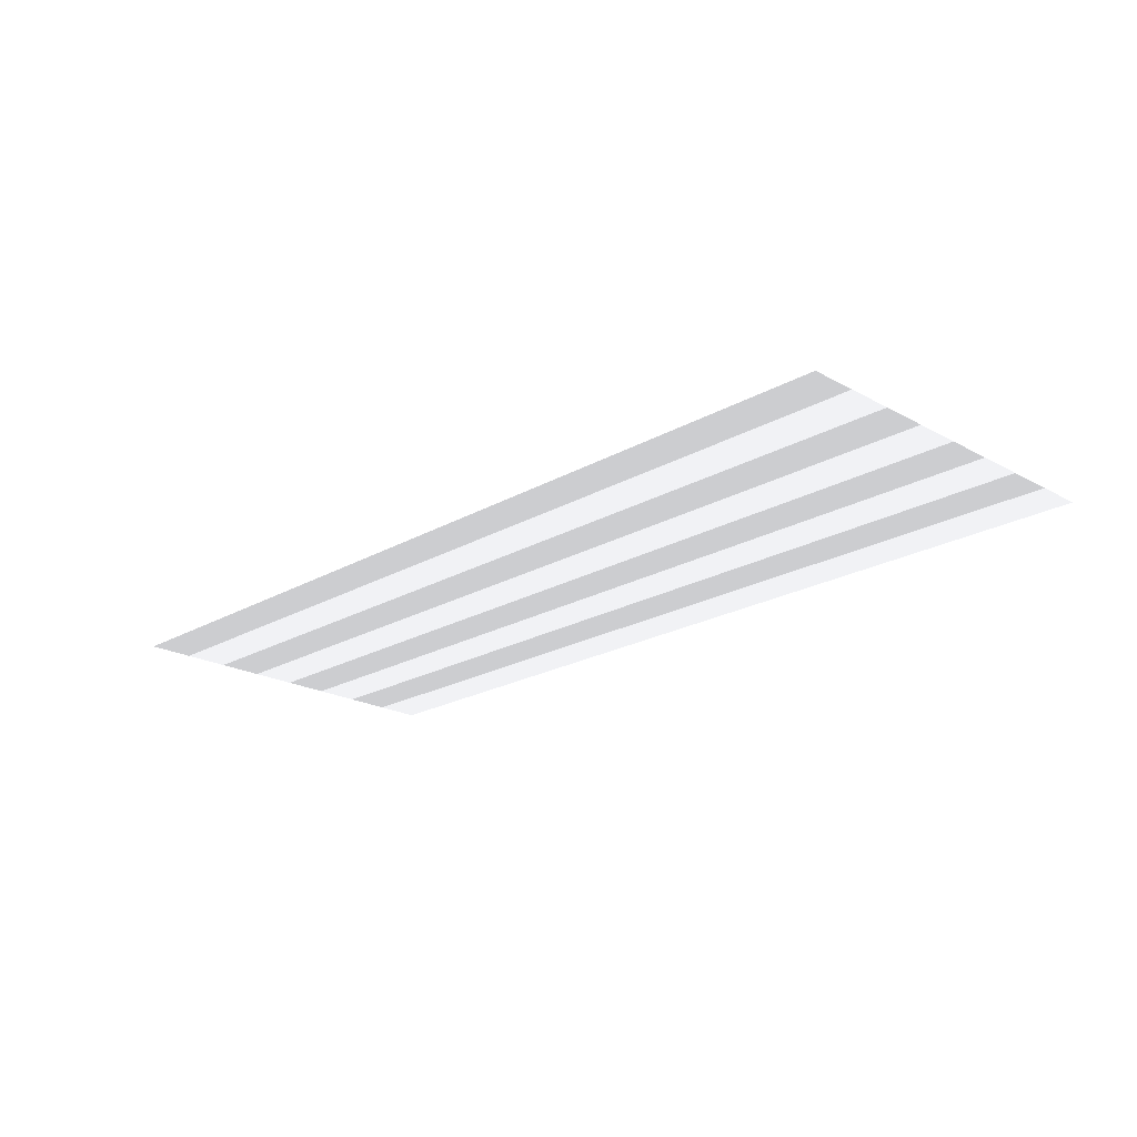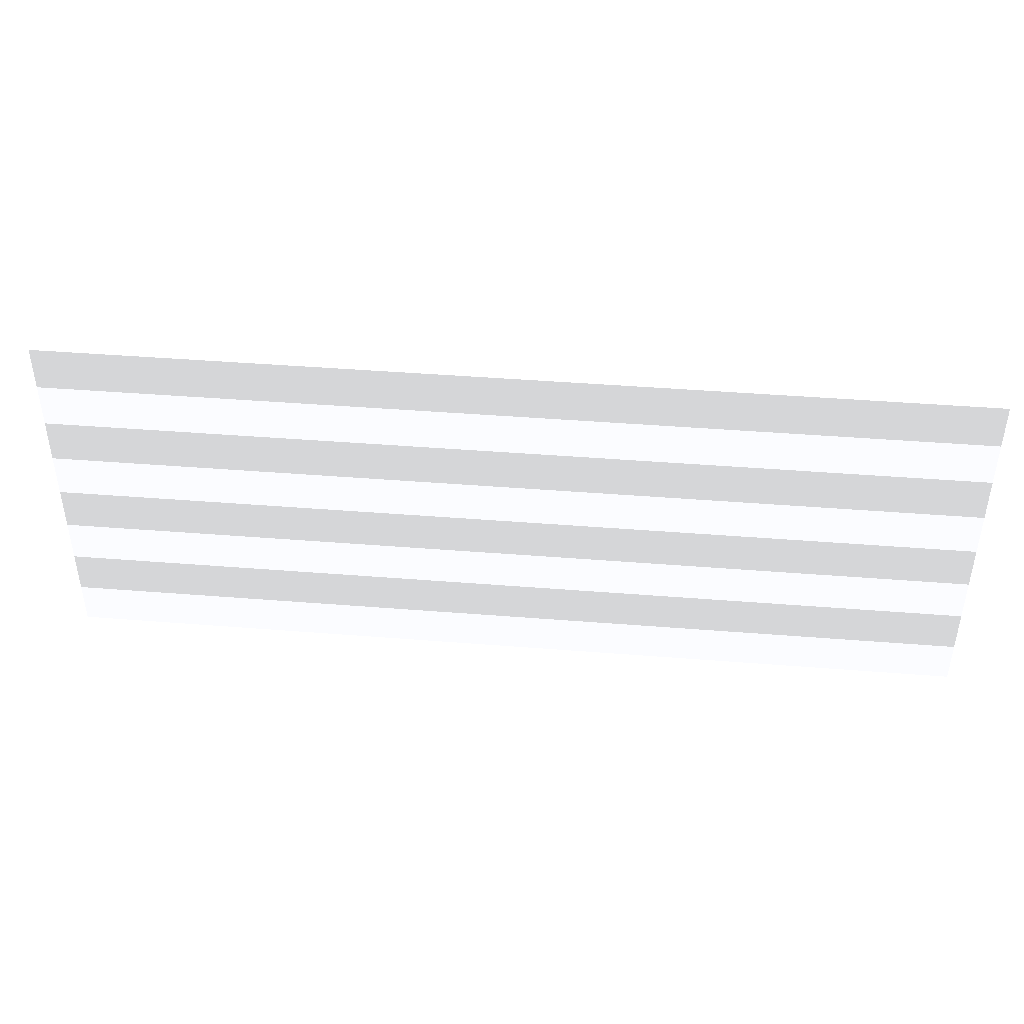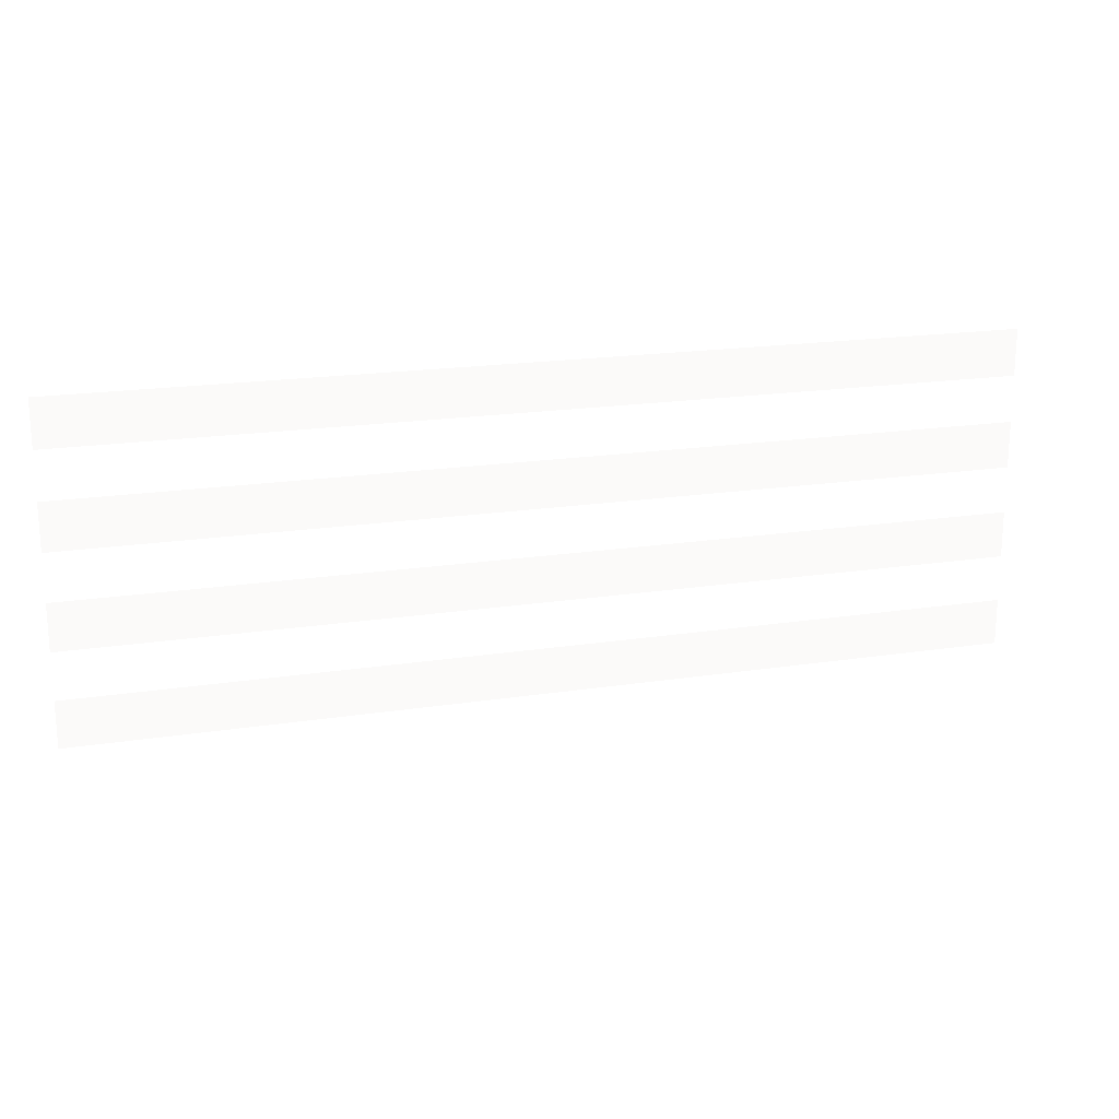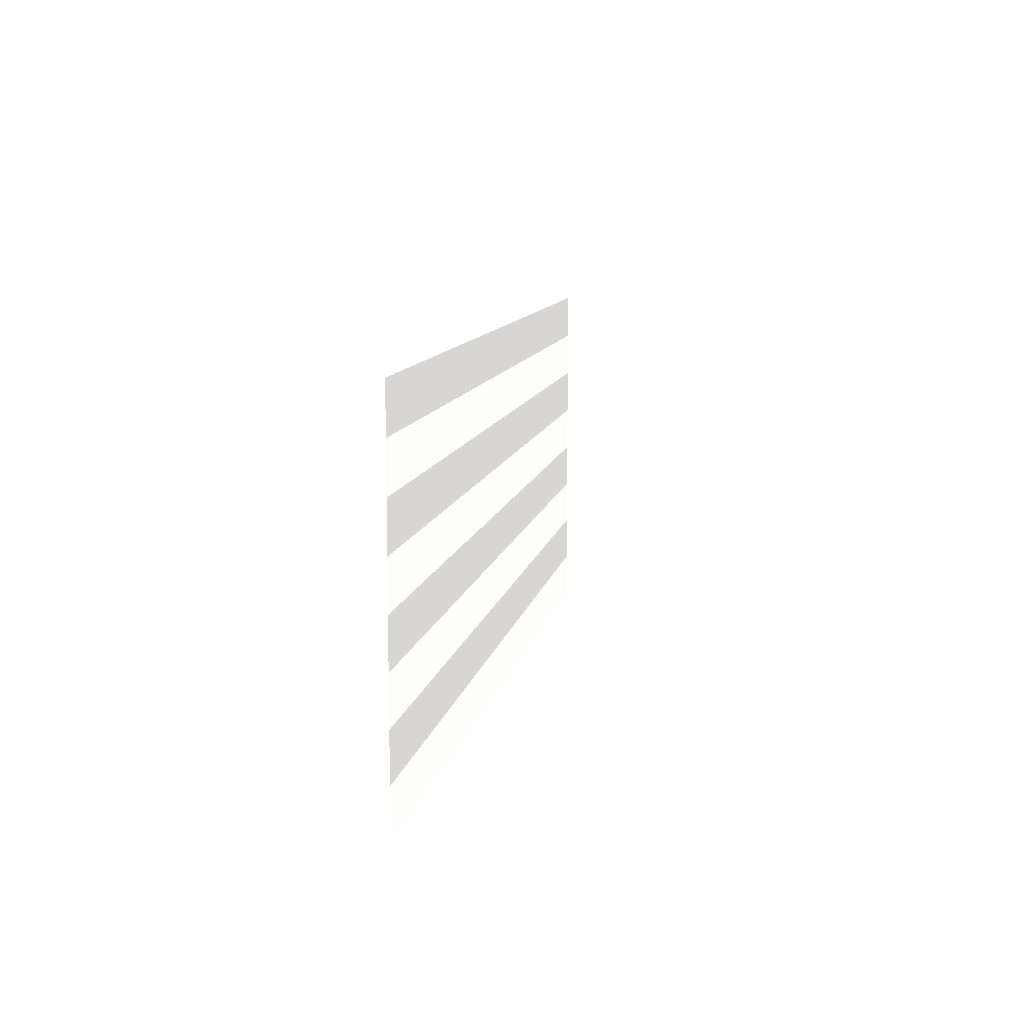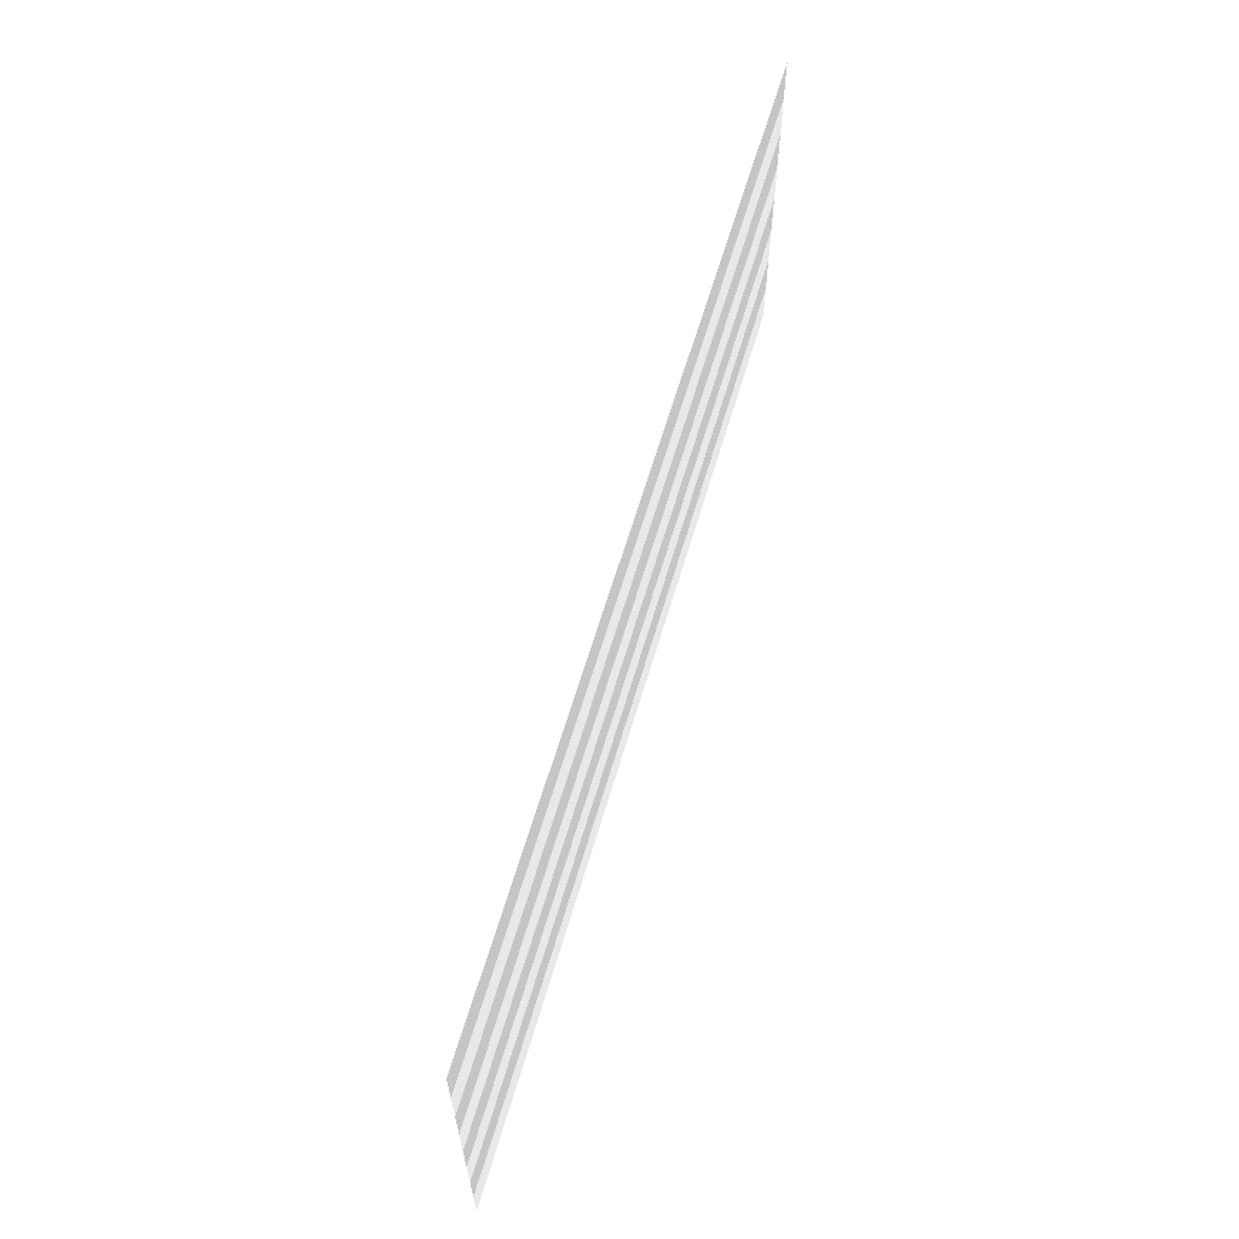
<metadata>
{"format":"obj","ext":"obj","renderer":"f3d","projection":"perspective","resolution":1024,"background":"white","views":[{"elev":-21.3,"azim":-134.5,"up":"+Z"},{"elev":43.4,"azim":-174.6,"up":"+Y"},{"elev":19.1,"azim":-16.3,"up":"+Y"},{"elev":10.2,"azim":-79.7,"up":"+Y"},{"elev":62.1,"azim":106.3,"up":"+Y"}]}
</metadata>
<code>
o Plane
v -5 3 0 0.7176 0.7176 0.7176
v 5 3 0 0.7176 0.7176 0.7176
v 5 1 0 0.7176 0.7176 0.7176
v -5 1 0 0.7176 0.7176 0.7176
v -5 0 0 0.7176 0.7176 0.7176
v 5 0 0 0.7176 0.7176 0.7176
v -5 2 0 0.7176 0.7176 0.7176
v 5 2 0 0.7176 0.7176 0.7176
v -5 2 0 0.6079 0.6079 0.6079
v 5 2 0 0.6079 0.6079 0.6079
v -5 3 0 0.6079 0.6079 0.6079
v 5 3 0 0.6079 0.6079 0.6079
v 5 1 0 0.6079 0.6079 0.6079
v -5 1 0 0.6079 0.6079 0.6079
v 5 4 0 0.6079 0.6079 0.6079
v -5 4 0 0.6079 0.6079 0.6079
v 5 3.5 0 0.6079 0.6079 0.6079
v -5 3.5 0 0.6079 0.6079 0.6079
v 5 3.5 0 0.7176 0.7176 0.7176
v -5 3.5 0 0.7176 0.7176 0.7176
v -5 2.5 0 0.6079 0.6079 0.6079
v 5 2.5 0 0.6079 0.6079 0.6079
v -5 2.5 0 0.7176 0.7176 0.7176
v 5 2.5 0 0.7176 0.7176 0.7176
v 5 1.5 0 0.6079 0.6079 0.6079
v -5 1.5 0 0.6079 0.6079 0.6079
v 5 1.5 0 0.7176 0.7176 0.7176
v -5 1.5 0 0.7176 0.7176 0.7176
v -5 0.5 0 0.6079 0.6079 0.6079
v 5 0.5 0 0.6079 0.6079 0.6079
v -5 0.5 0 0.7176 0.7176 0.7176
v 5 0.5 0 0.7176 0.7176 0.7176
v -5 0 0.3 0.7176 0.7176 0.7176
v 5 0 0.3 0.7176 0.7176 0.7176
f 2 1 20 19
f 3 4 28 27
f 6 5 31 32
f 8 7 23 24
f 25 26 9 10
f 22 21 11 12
f 30 29 14 13
f 17 18 16 15
f 5 6 34 33

</code>
